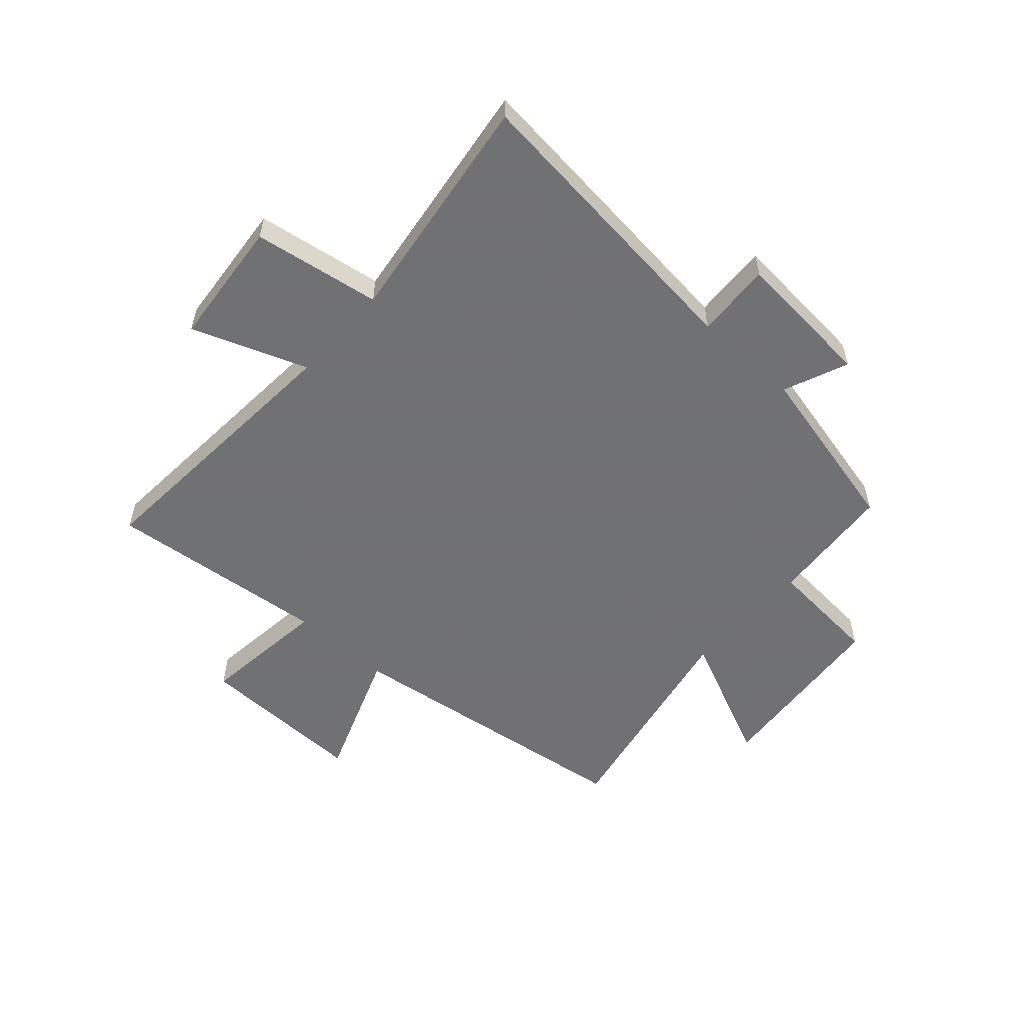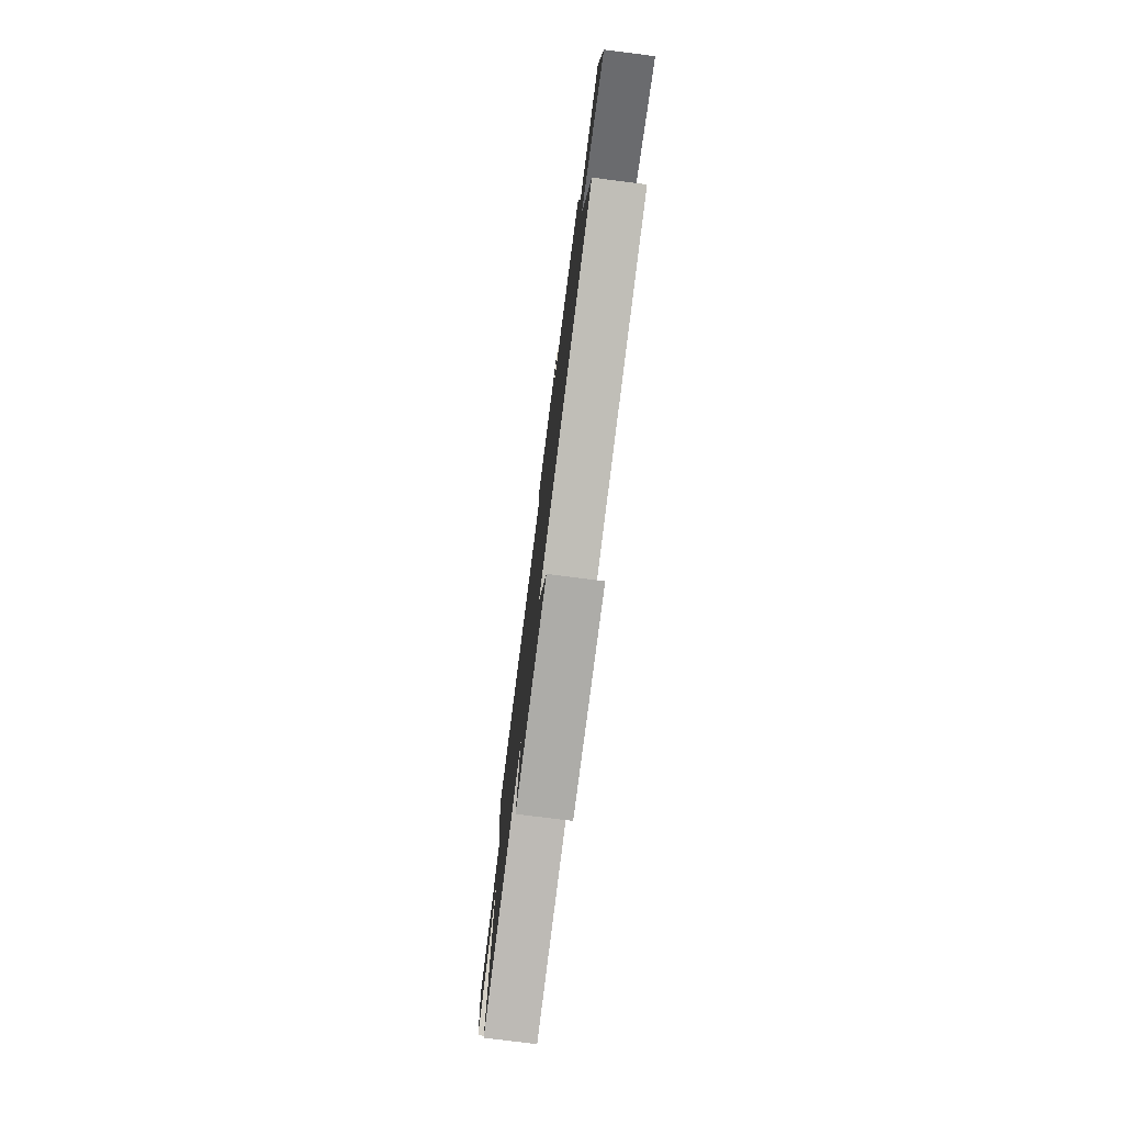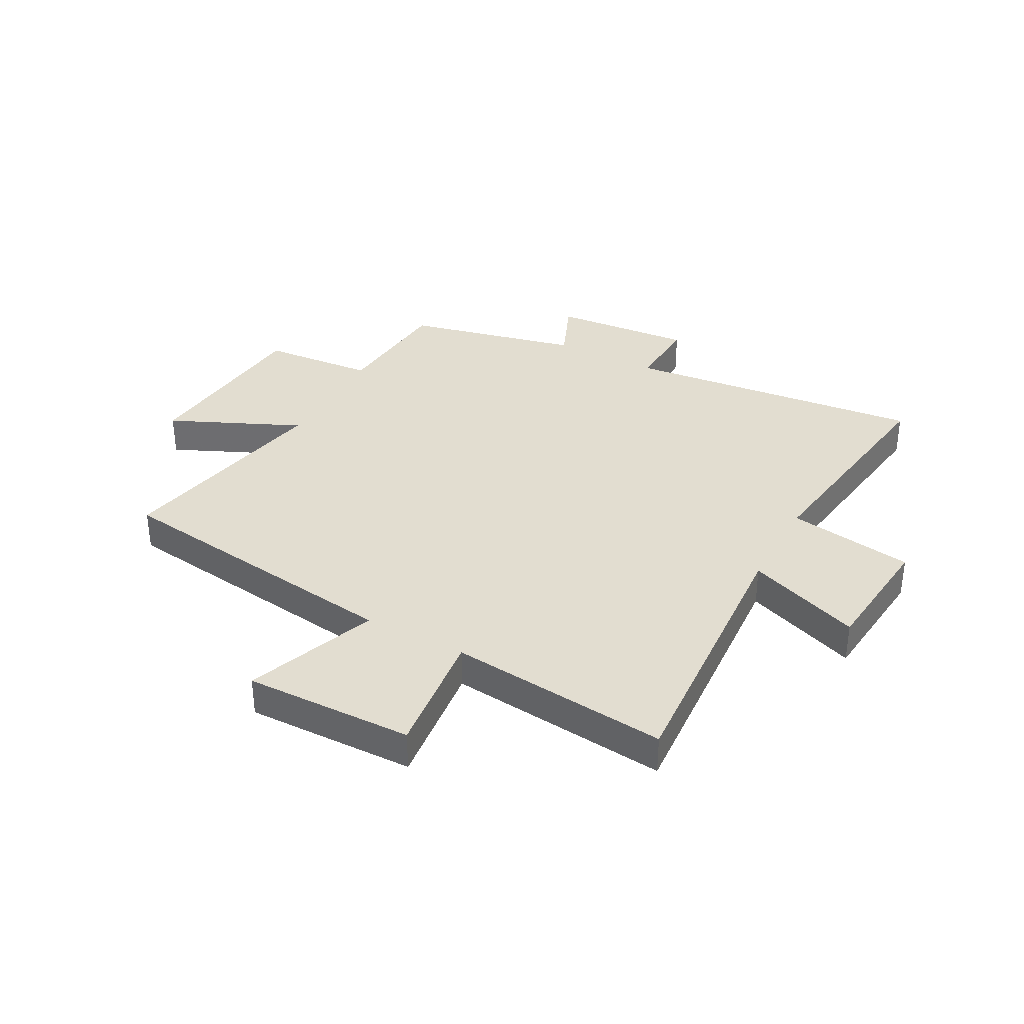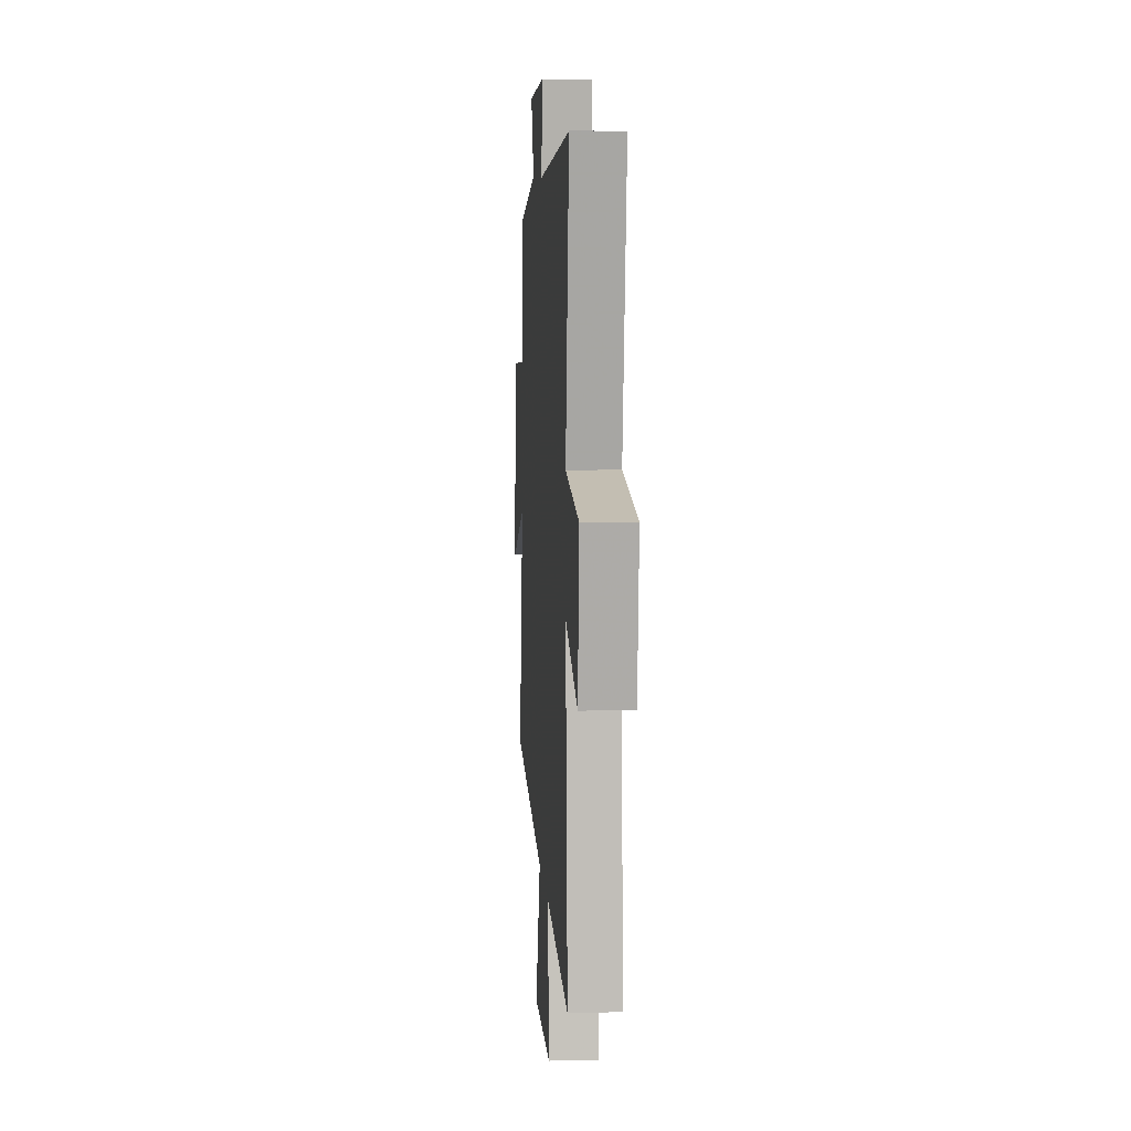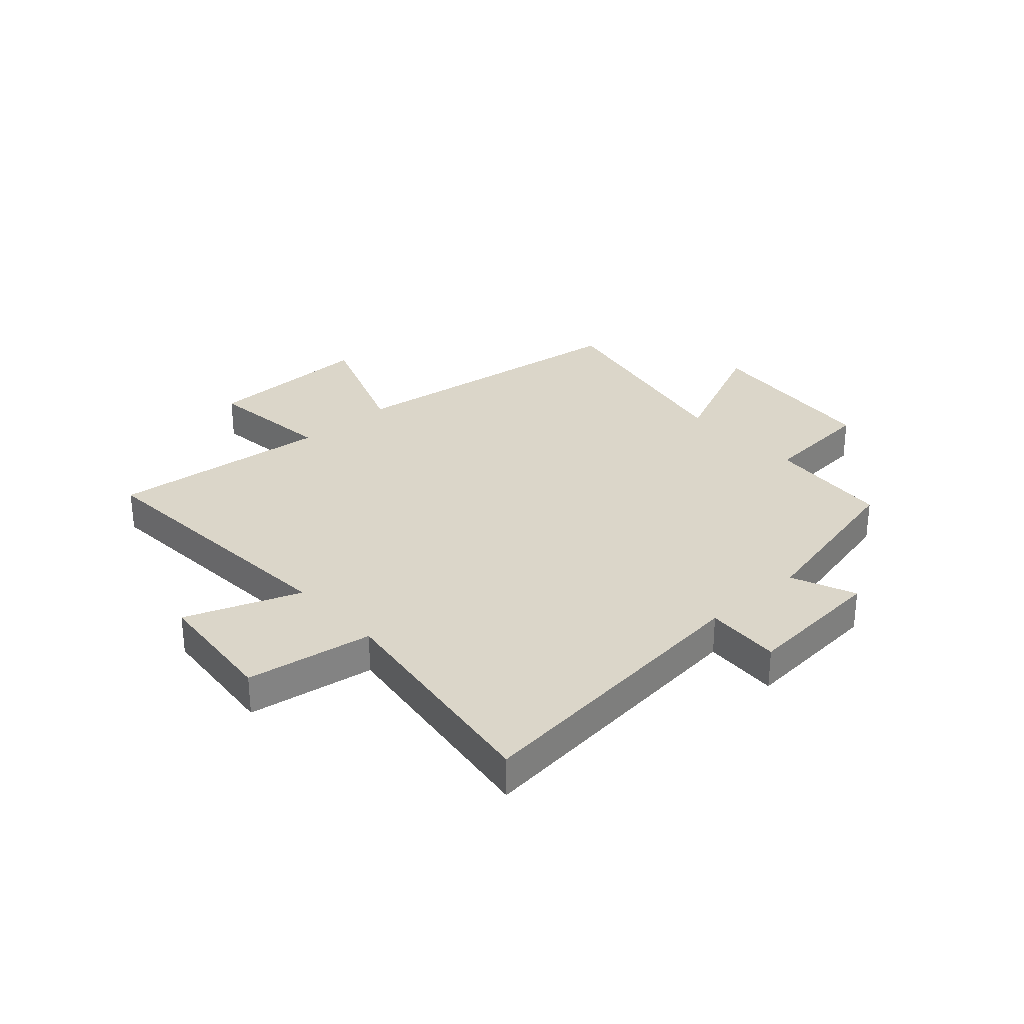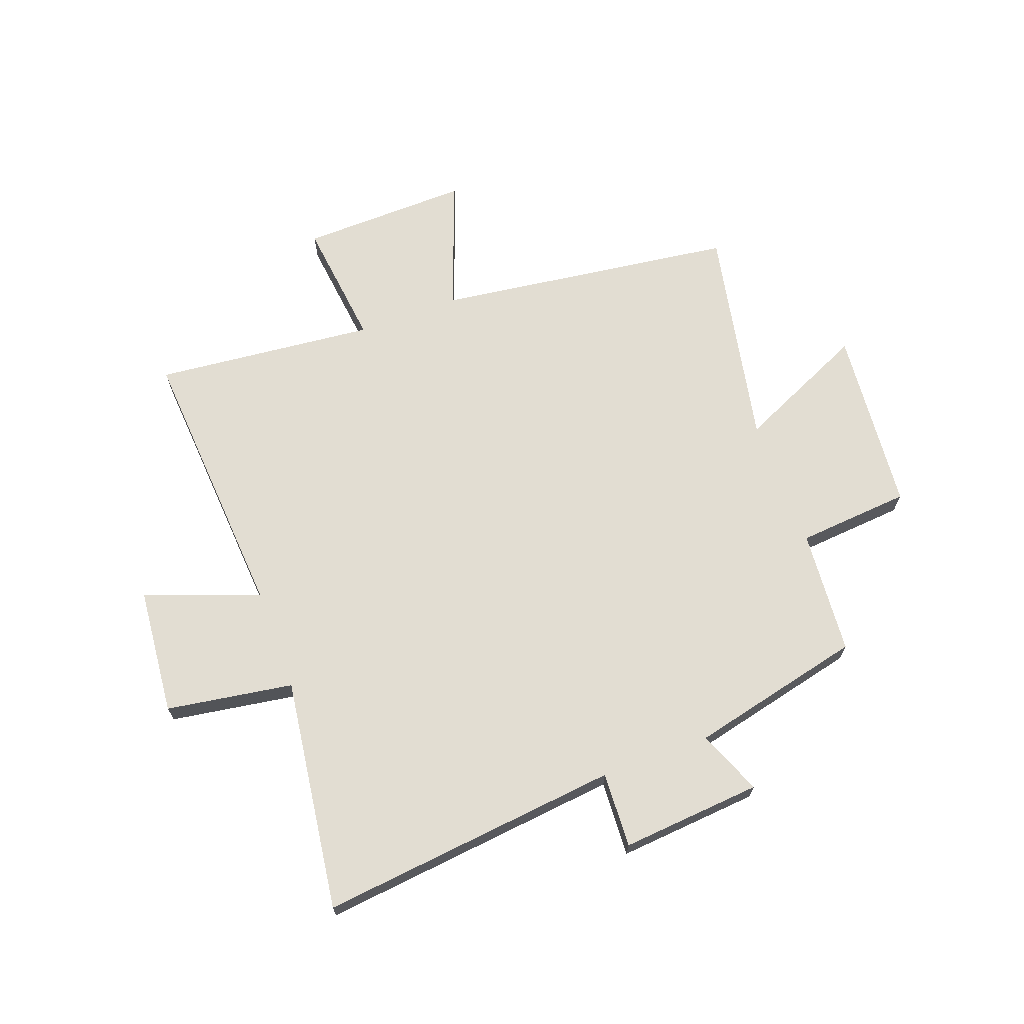
<metadata>
{"format":"obj","ext":"obj","renderer":"f3d","projection":"perspective","resolution":1024,"background":"white","views":[{"elev":-55.3,"azim":-42.0,"up":"+Y"},{"elev":-77.8,"azim":82.8,"up":"+Z"},{"elev":35.4,"azim":-151.7,"up":"+Y"},{"elev":8.3,"azim":-94.0,"up":"+Z"},{"elev":30.1,"azim":-42.2,"up":"+Y"},{"elev":68.2,"azim":-20.4,"up":"+Y"}]}
</metadata>
<code>
v -0.533 0.07 -0.541
v -0.5 0.07 -0.043
v -0.703 0.07 -0.119
v -0.725 0.07 0.107
v -0.5 0.07 0.143
v -0.558 0.07 0.556
v -0.023 0.07 0.5
v -0.03 0.07 0.634
v 0.22 0.07 0.614
v 0.173 0.07 0.5
v 0.482 0.07 0.429
v 0.5 0.07 0.207
v 0.701 0.07 0.191
v 0.731 0.07 -0.137
v 0.5 0.07 -0.033
v 0.579 0.07 -0.427
v 0.045 0.07 -0.5
v 0.133 0.07 -0.733
v -0.167 0.07 -0.727
v -0.141 0.07 -0.5
v -0.533 0 -0.541
v -0.5 0 -0.043
v -0.703 0 -0.119
v -0.725 0 0.107
v -0.5 0 0.143
v -0.558 0 0.556
v -0.023 0 0.5
v -0.03 0 0.634
v 0.22 0 0.614
v 0.173 0 0.5
v 0.482 0 0.429
v 0.5 0 0.207
v 0.701 0 0.191
v 0.731 0 -0.137
v 0.5 0 -0.033
v 0.579 0 -0.427
v 0.045 0 -0.5
v 0.133 0 -0.733
v -0.167 0 -0.727
v -0.141 0 -0.5
f 17 18 19 20
f 15 16 17 20
f 15 20 1 2
f 12 13 14 15
f 10 11 12 15
f 10 15 2
f 7 8 9 10
f 7 10 2 3
f 5 6 7
f 5 7 3
f 3 4 5
f 40 39 38 37
f 40 37 36 35
f 22 21 40 35
f 35 34 33 32
f 35 32 31 30
f 22 35 30
f 30 29 28 27
f 23 22 30 27
f 27 26 25
f 23 27 25
f 25 24 23
f 1 21 22 2
f 2 22 23 3
f 3 23 24 4
f 4 24 25 5
f 5 25 26 6
f 6 26 27 7
f 7 27 28 8
f 8 28 29 9
f 9 29 30 10
f 10 30 31 11
f 11 31 32 12
f 12 32 33 13
f 13 33 34 14
f 14 34 35 15
f 15 35 36 16
f 16 36 37 17
f 17 37 38 18
f 18 38 39 19
f 19 39 40 20
f 20 40 21 1

</code>
